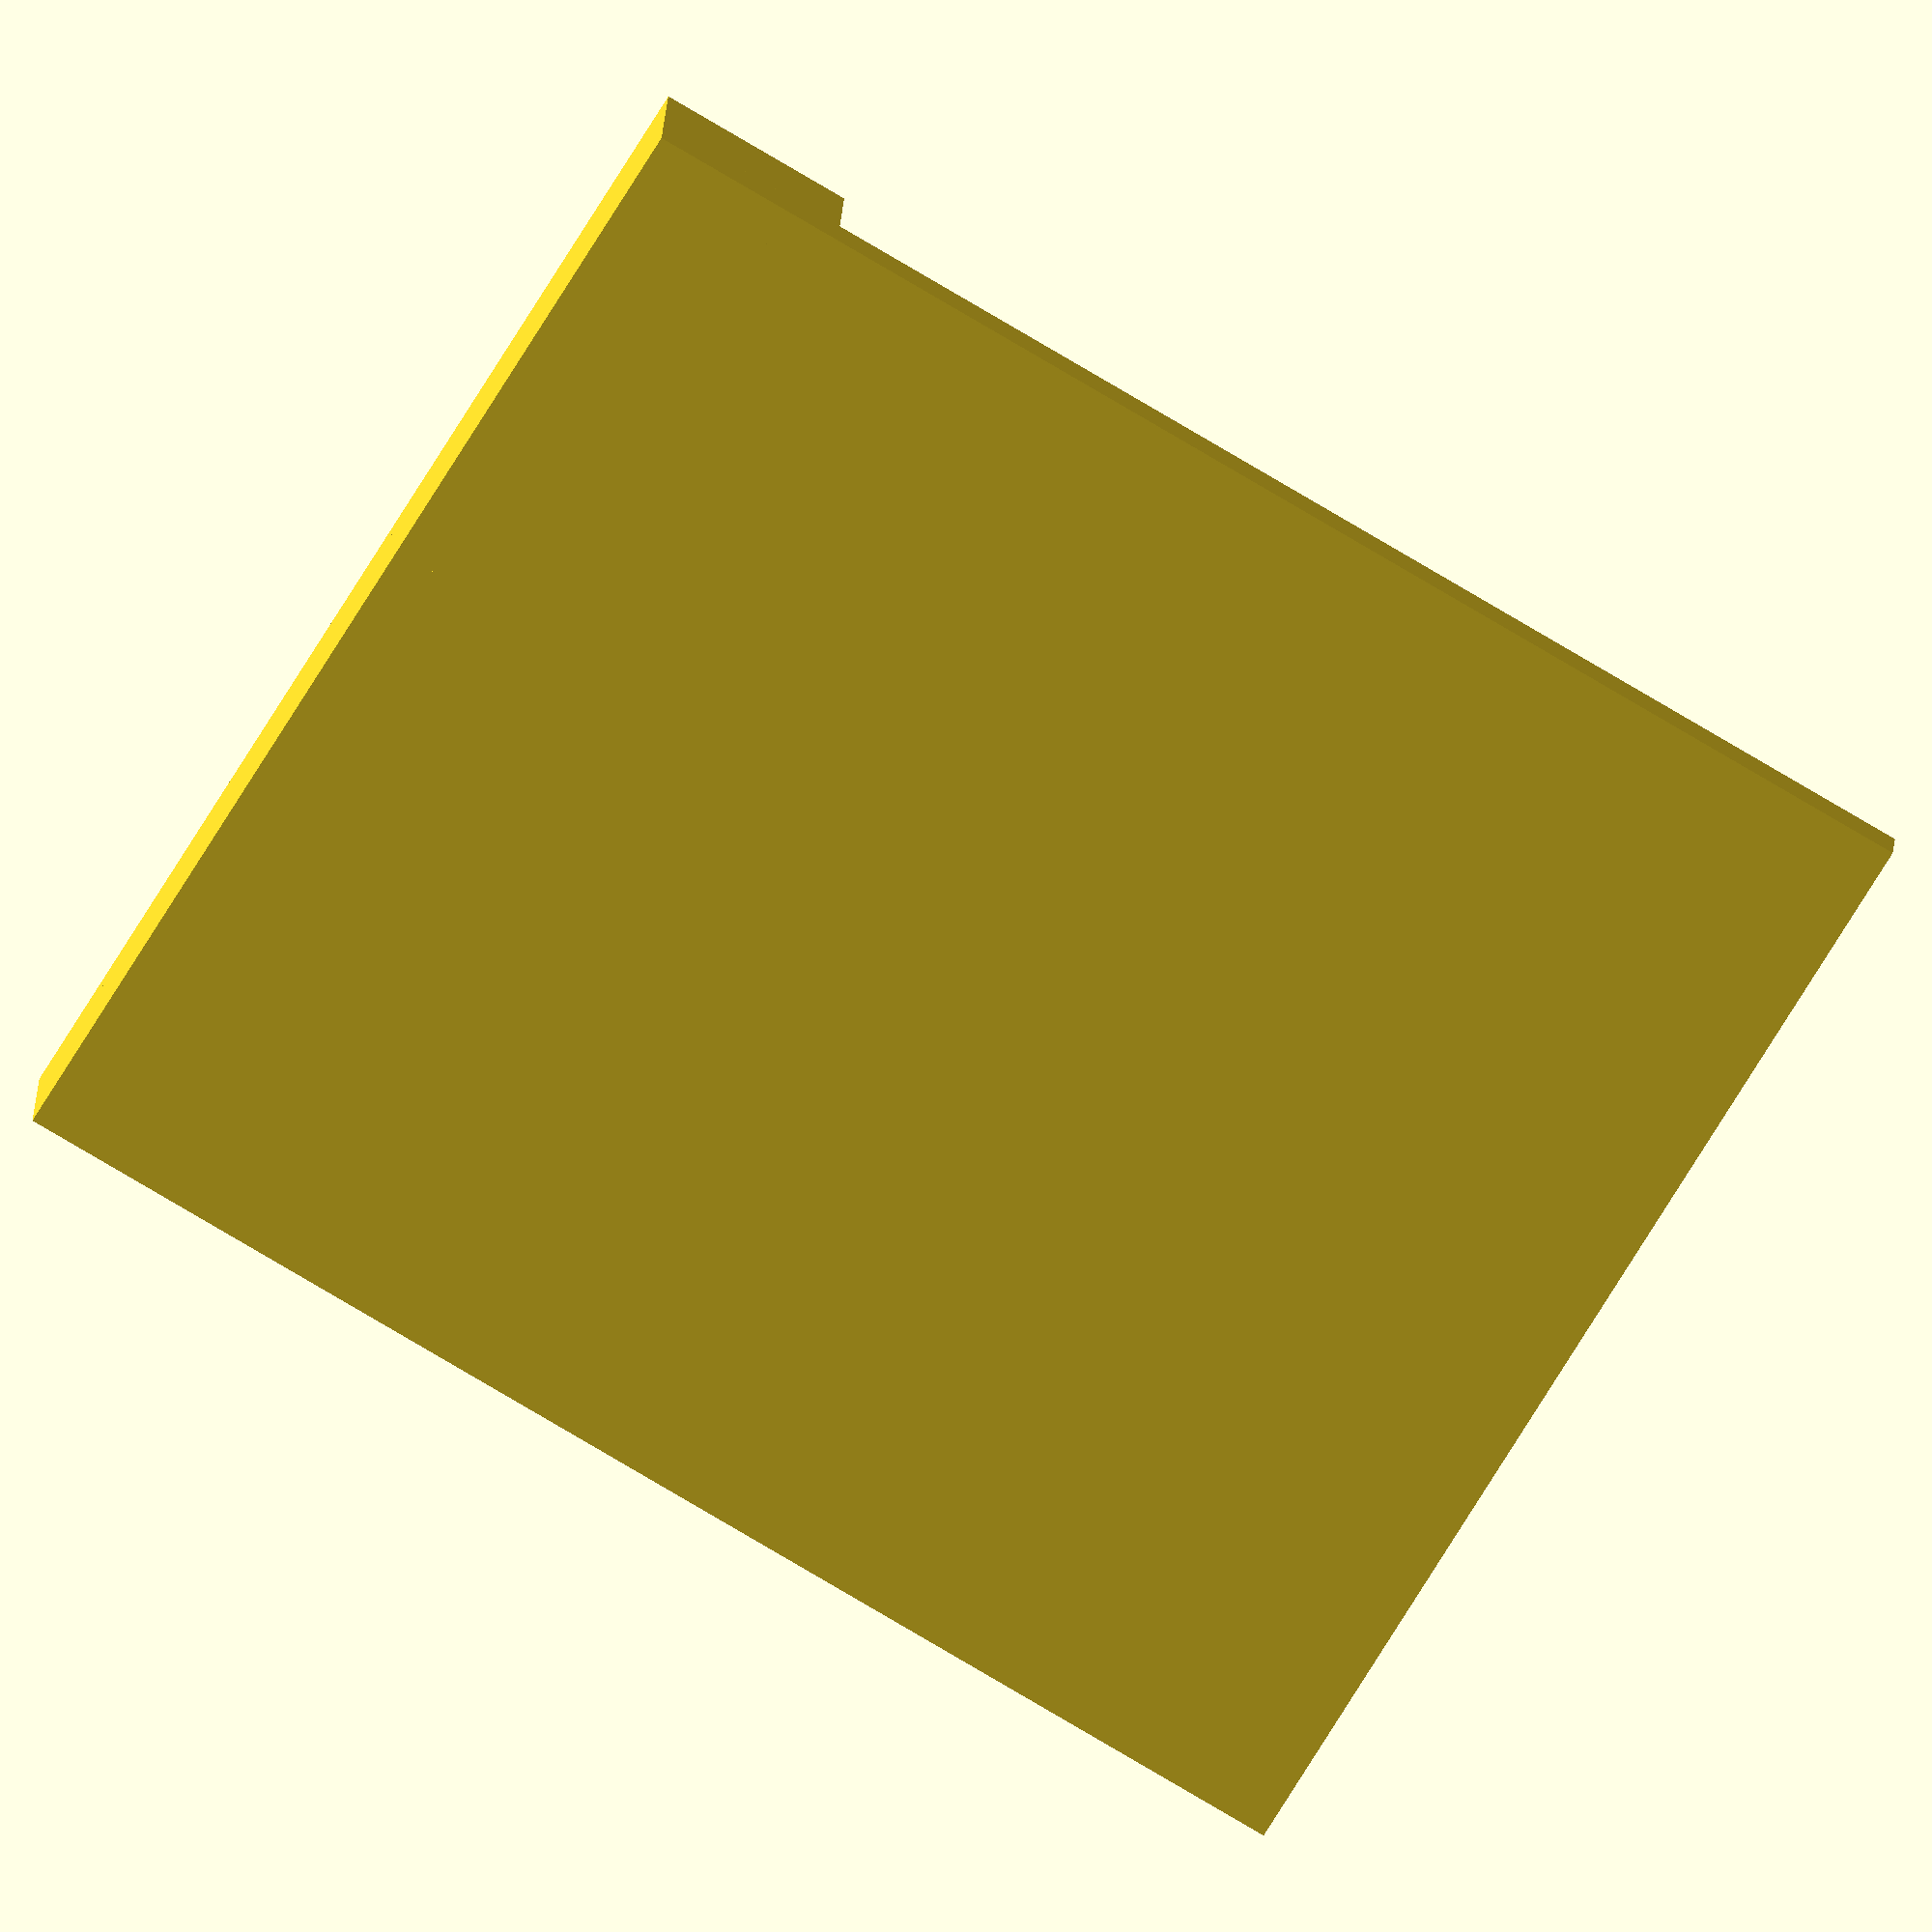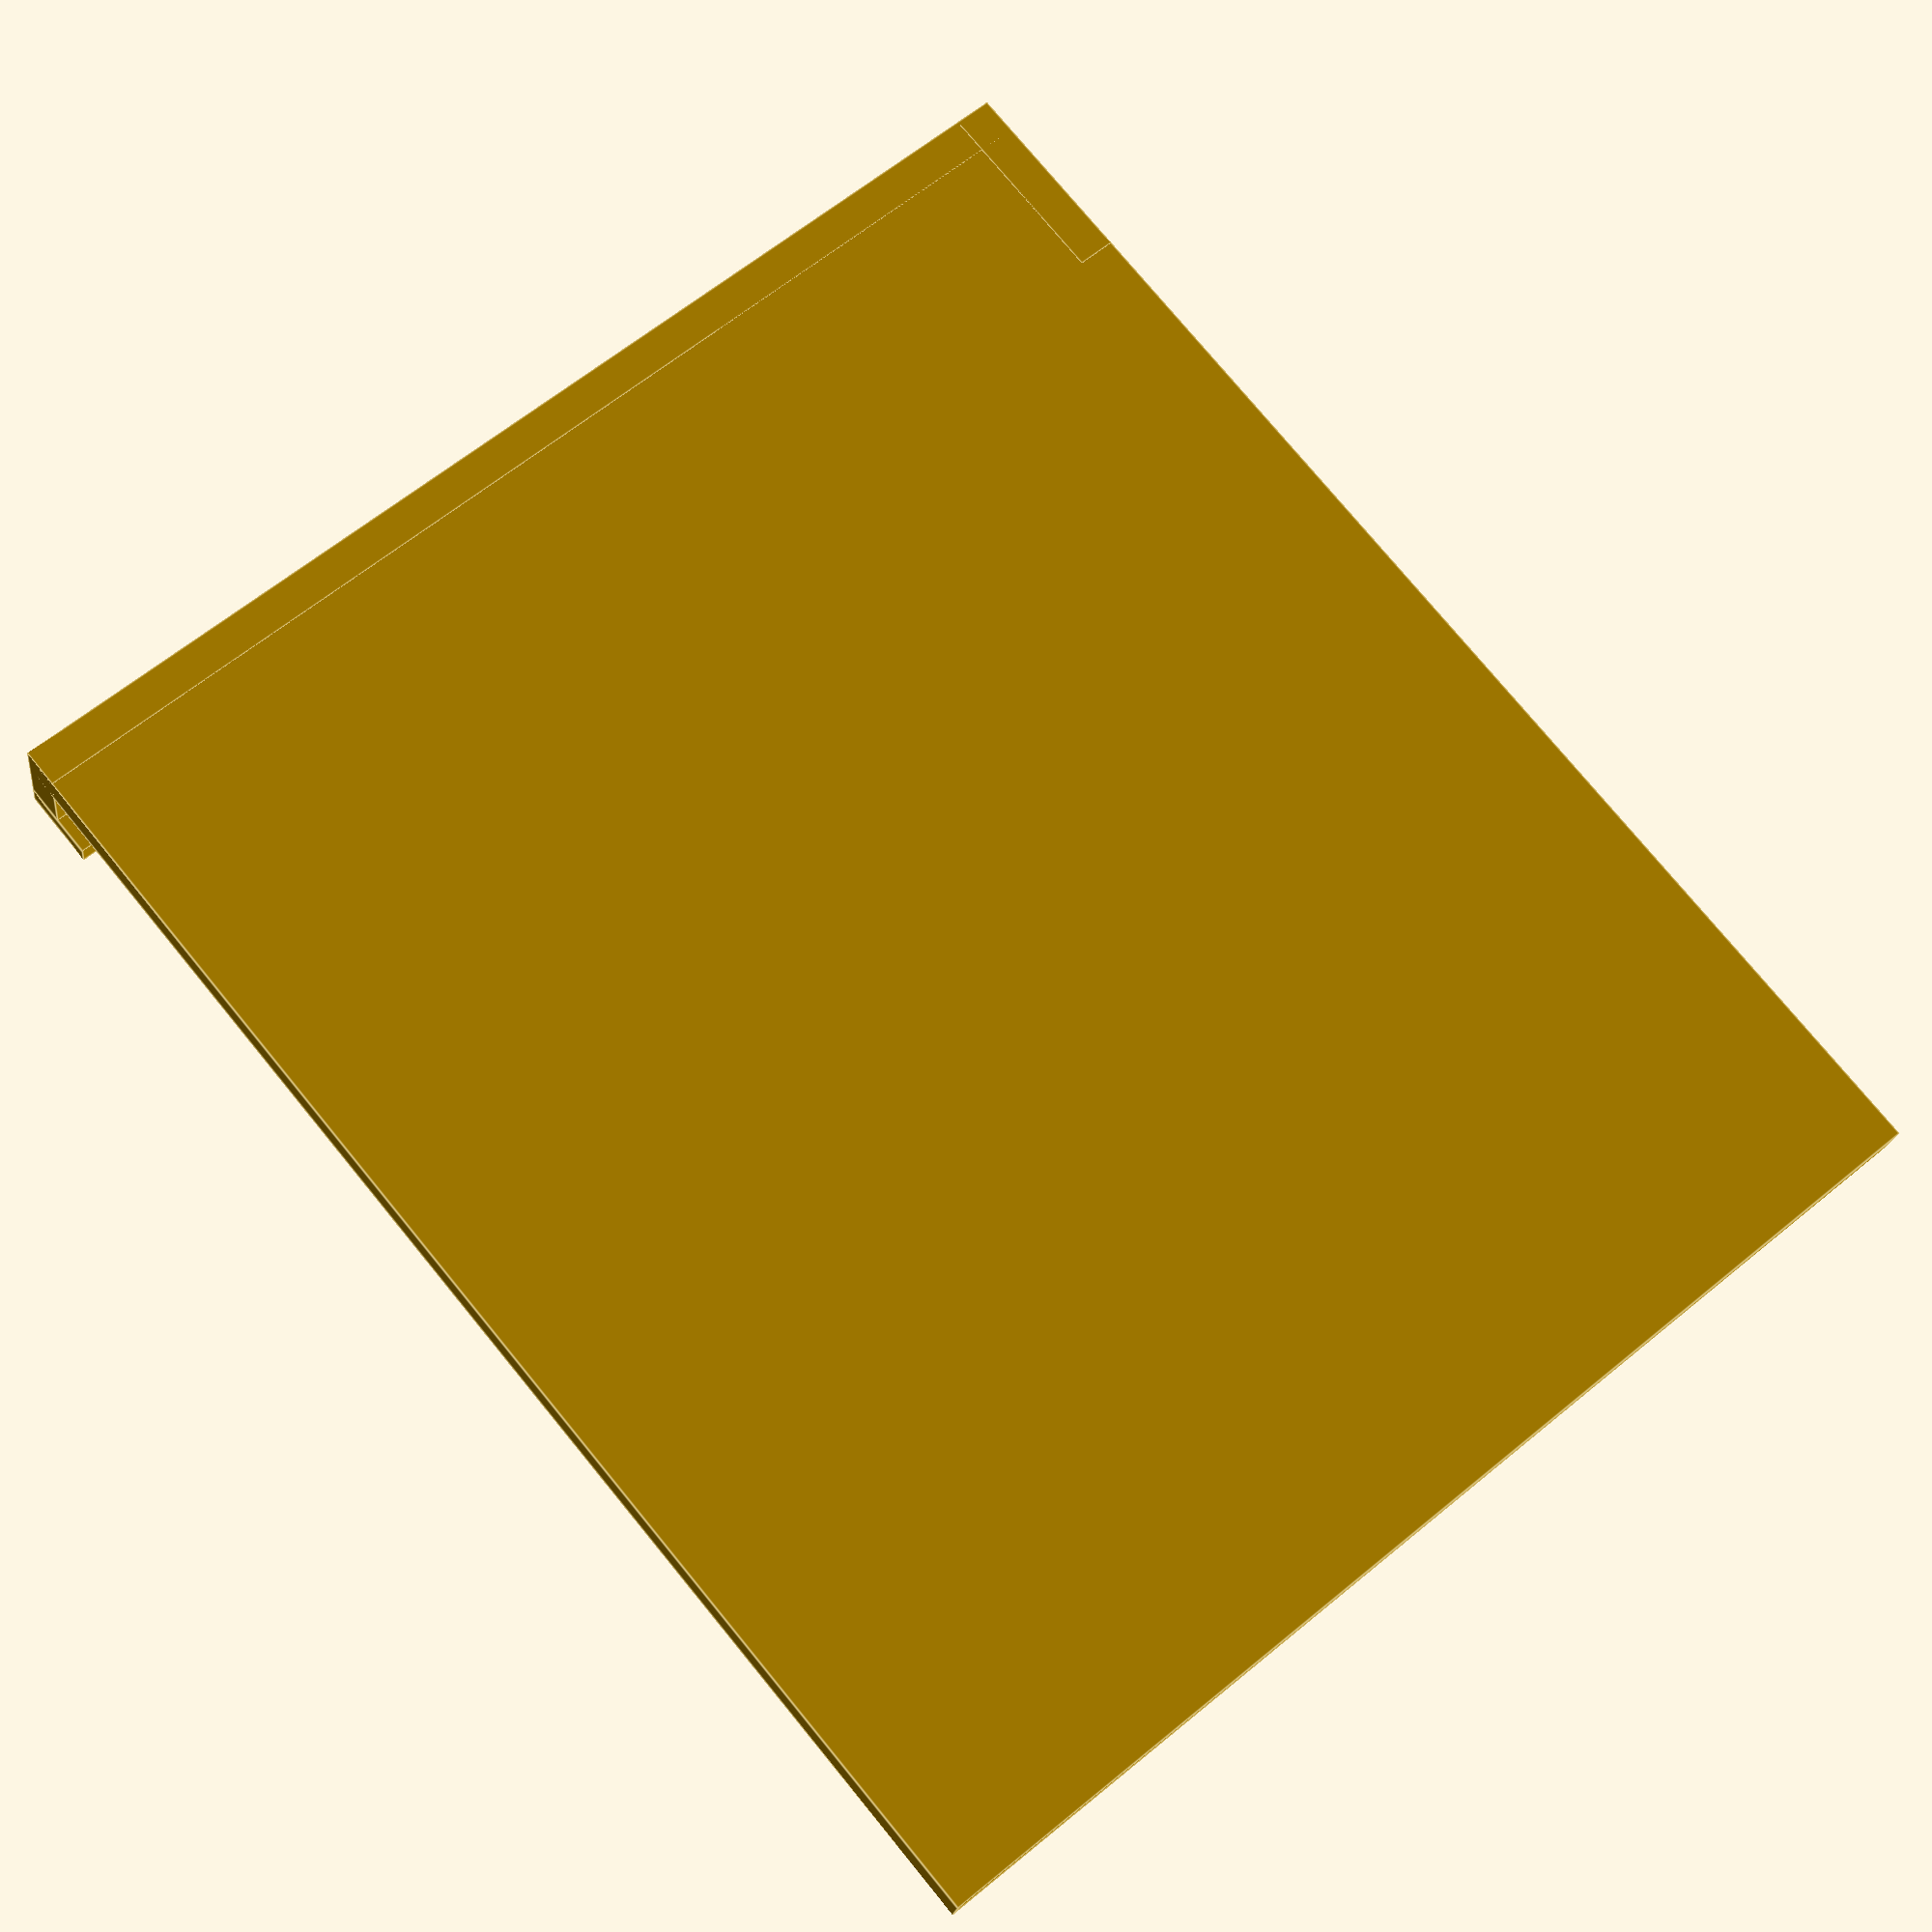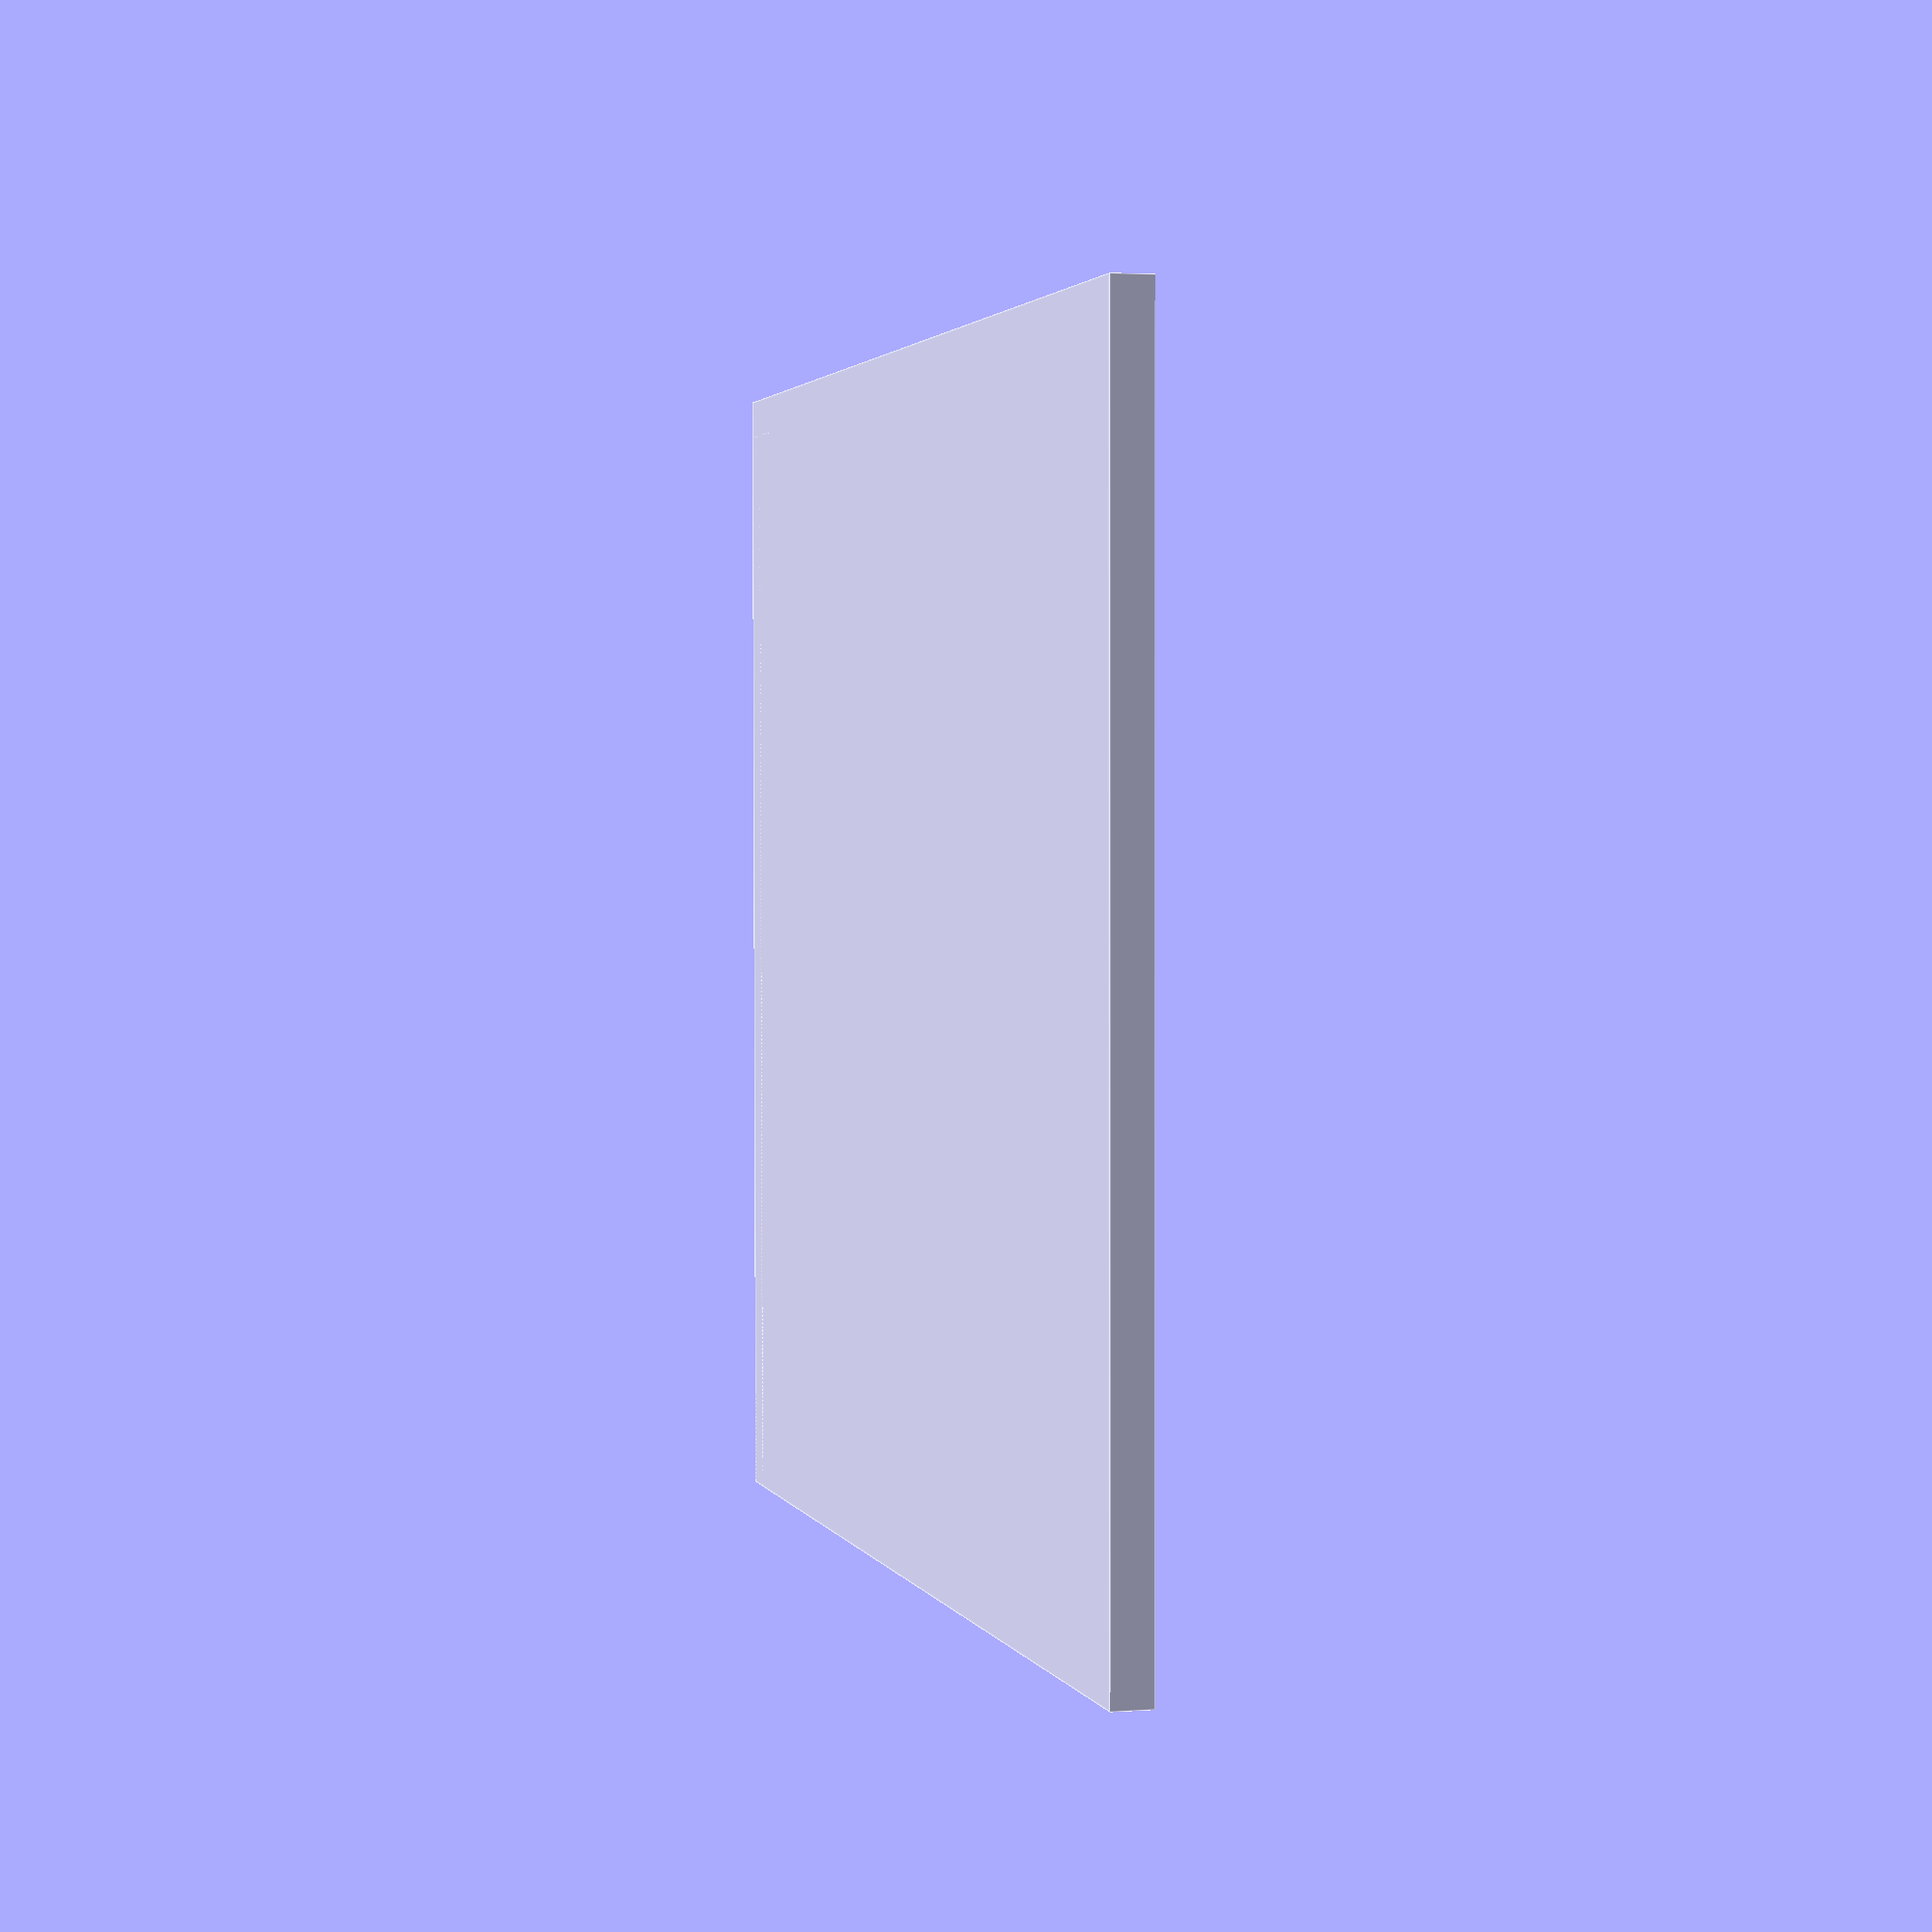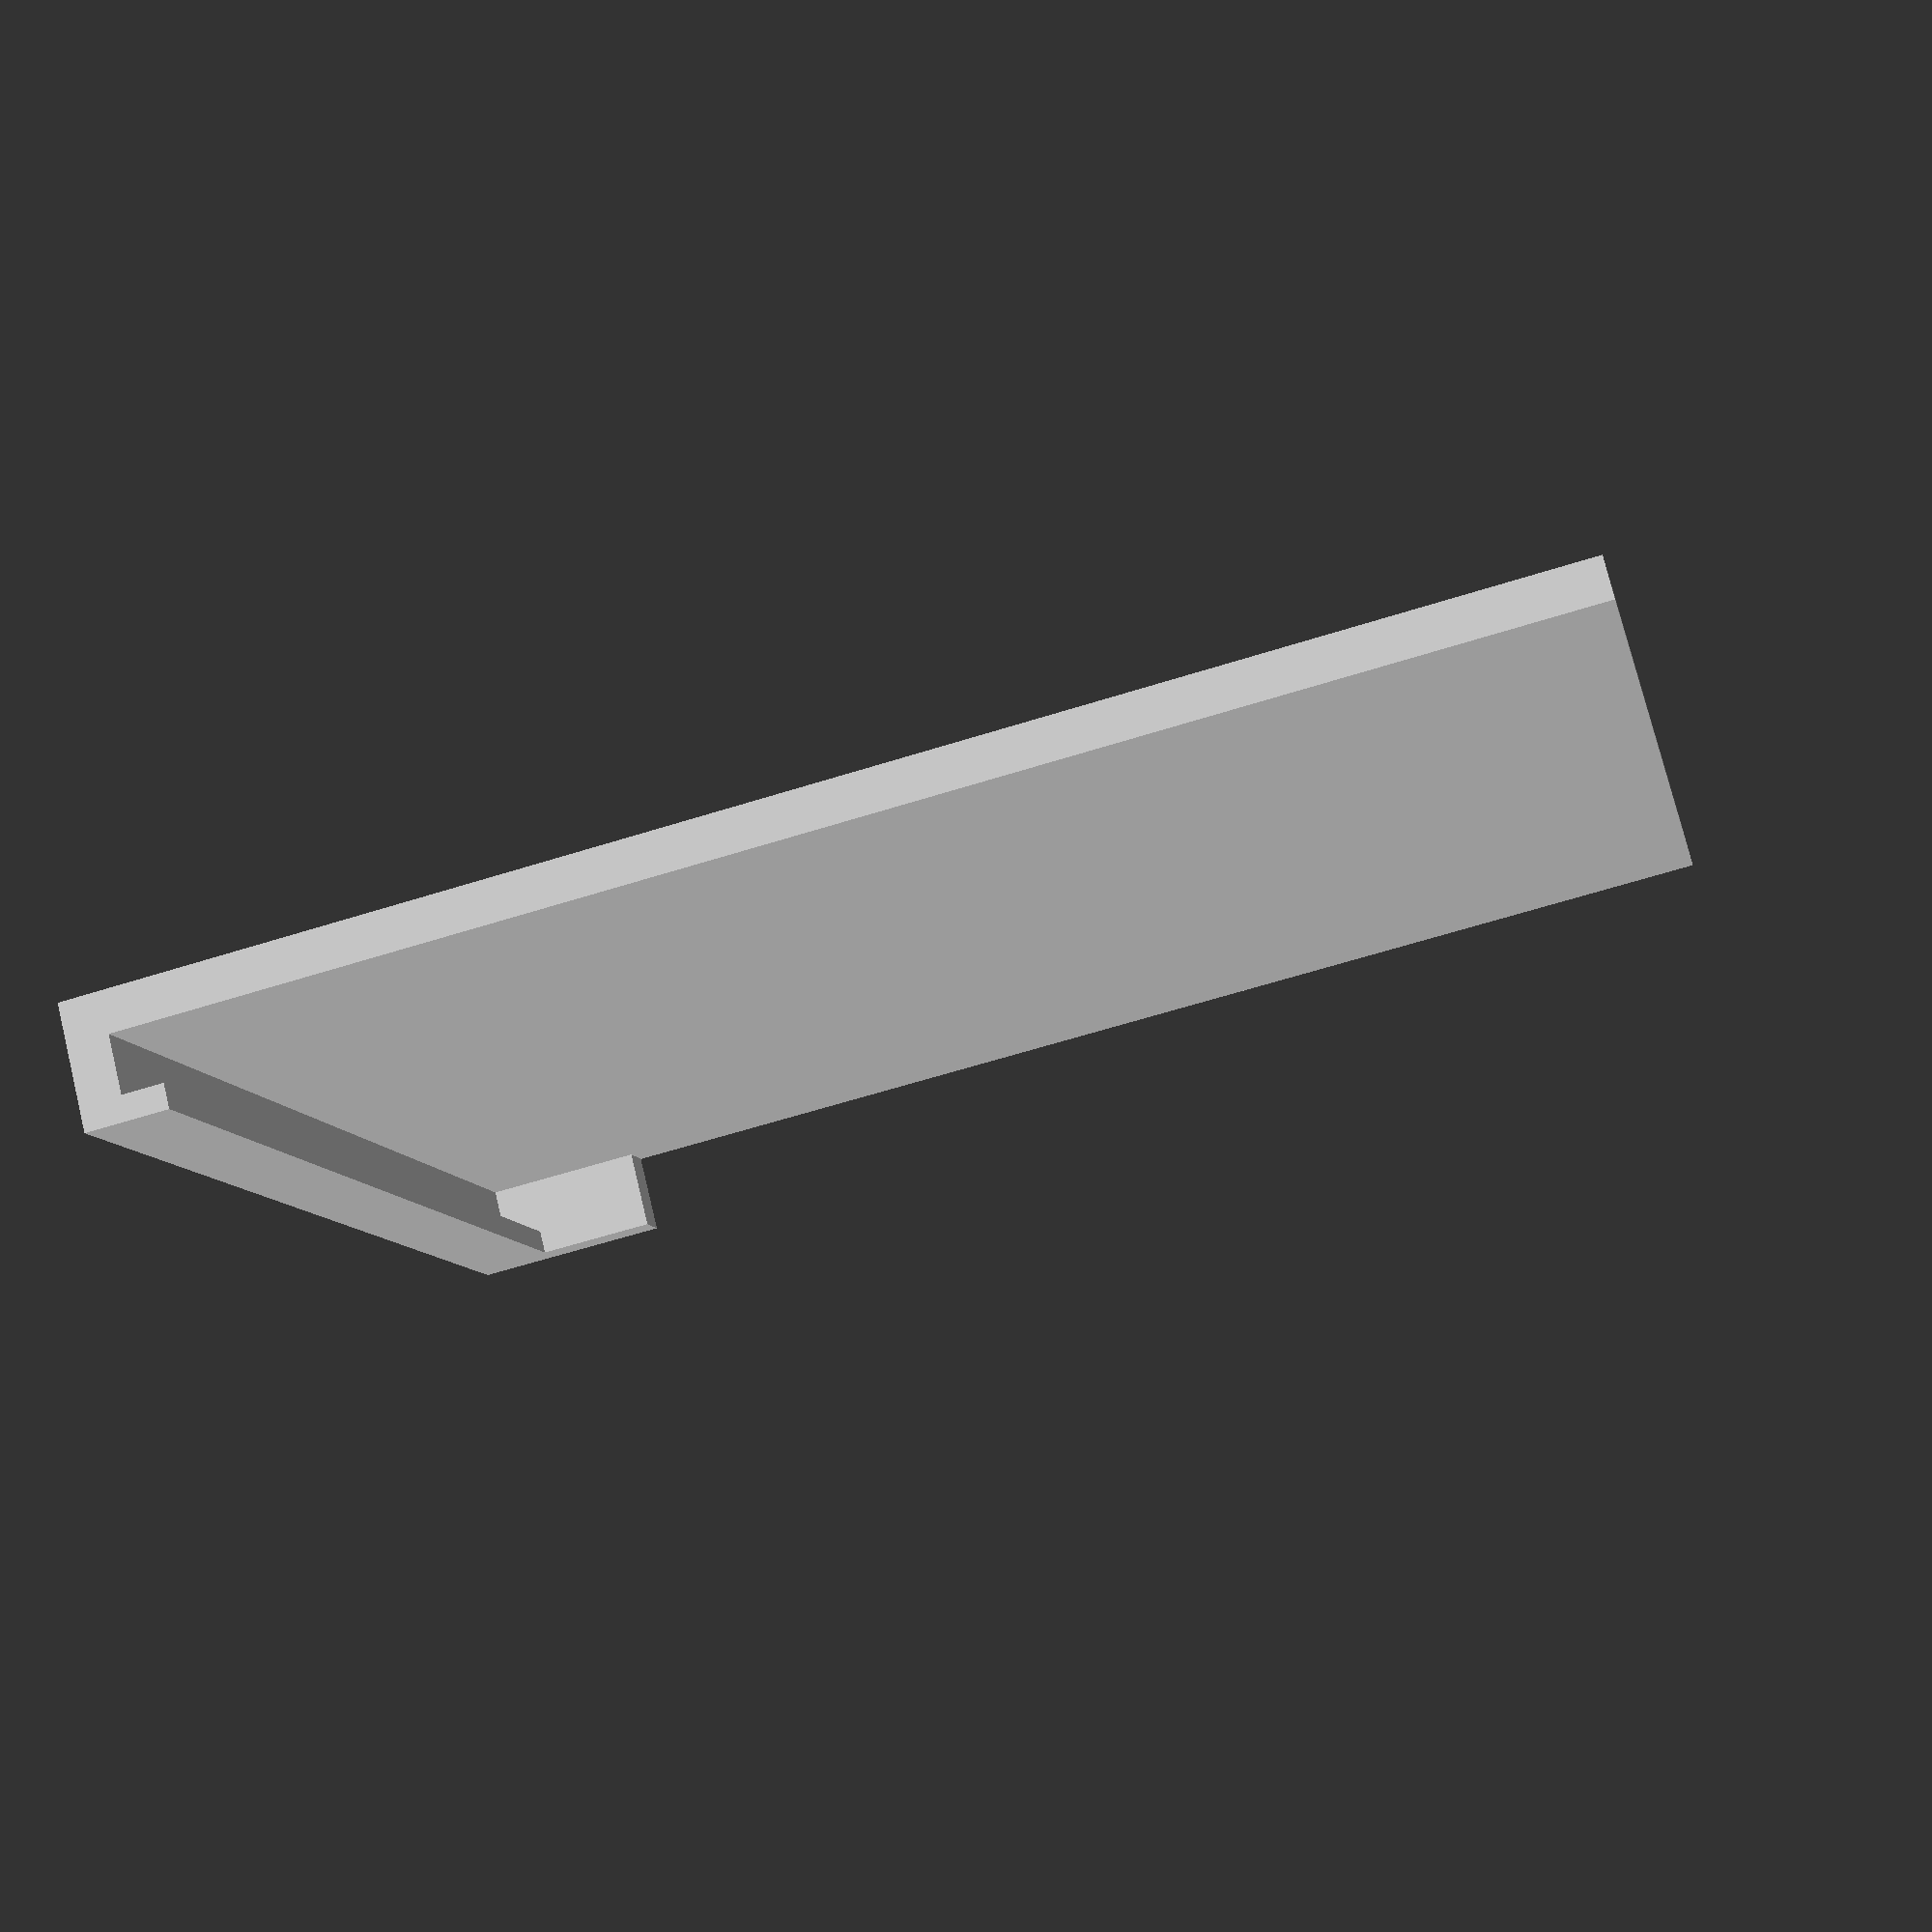
<openscad>
cube([150, 175, 5]);
cube([150, 5, 12]);
translate([0, 0, 12])
    cube([150, 10, 3]);
translate([145, 0, 0])
    cube([5, 25, 15]);
</openscad>
<views>
elev=160.2 azim=59.2 roll=356.8 proj=o view=wireframe
elev=19.6 azim=219.7 roll=173.1 proj=p view=edges
elev=357.6 azim=270.3 roll=255.3 proj=p view=edges
elev=282.5 azim=78.2 roll=346.4 proj=p view=solid
</views>
